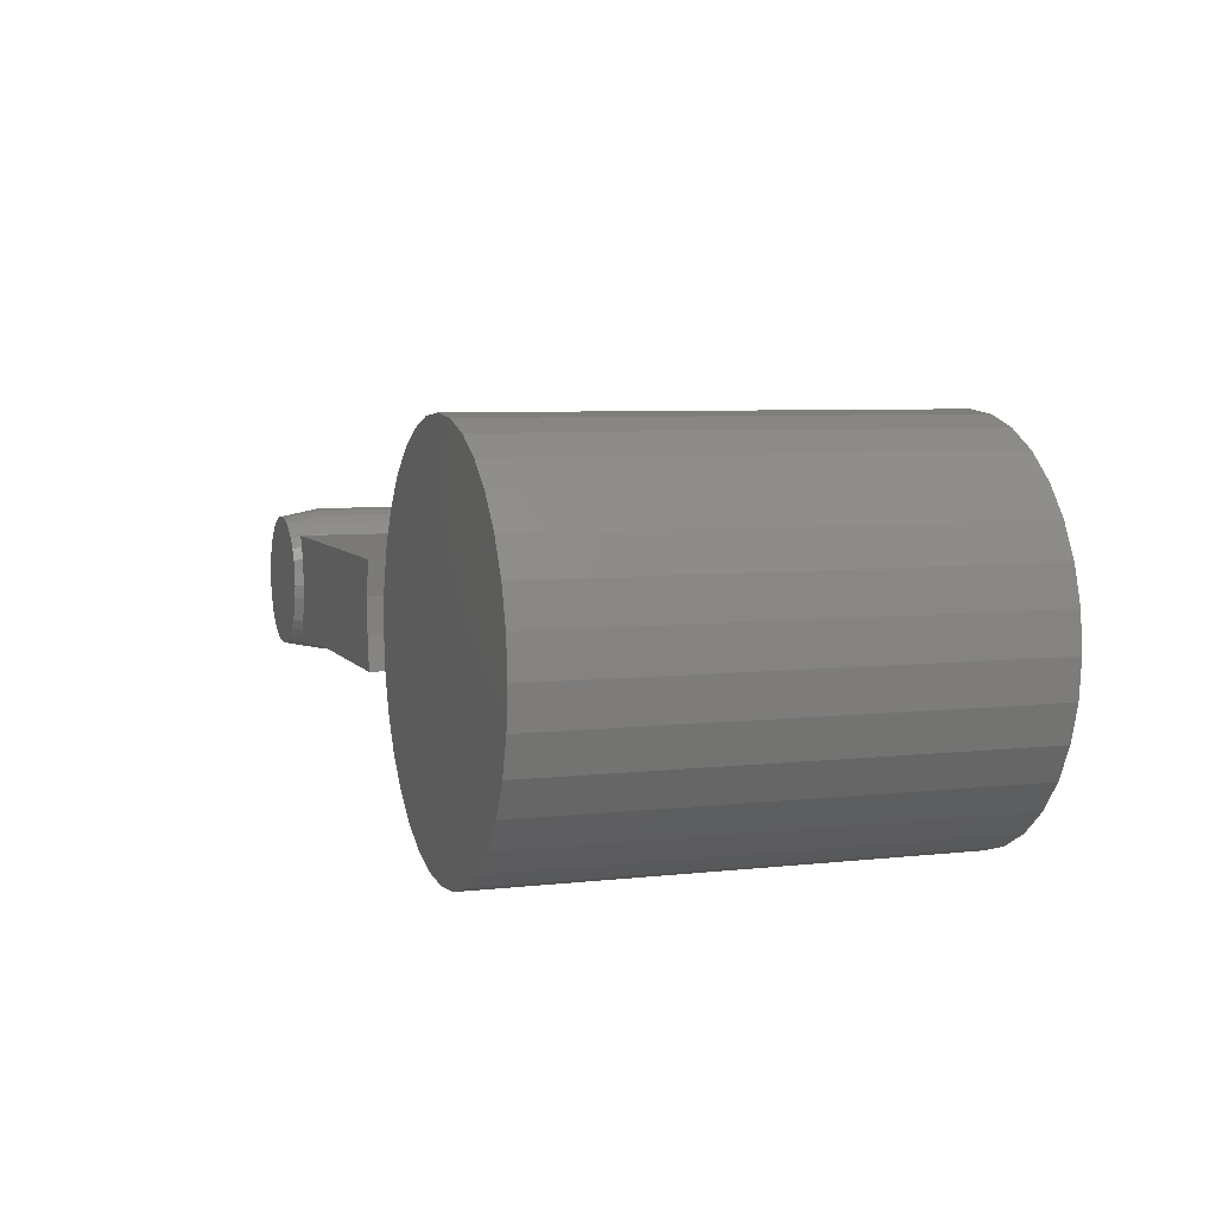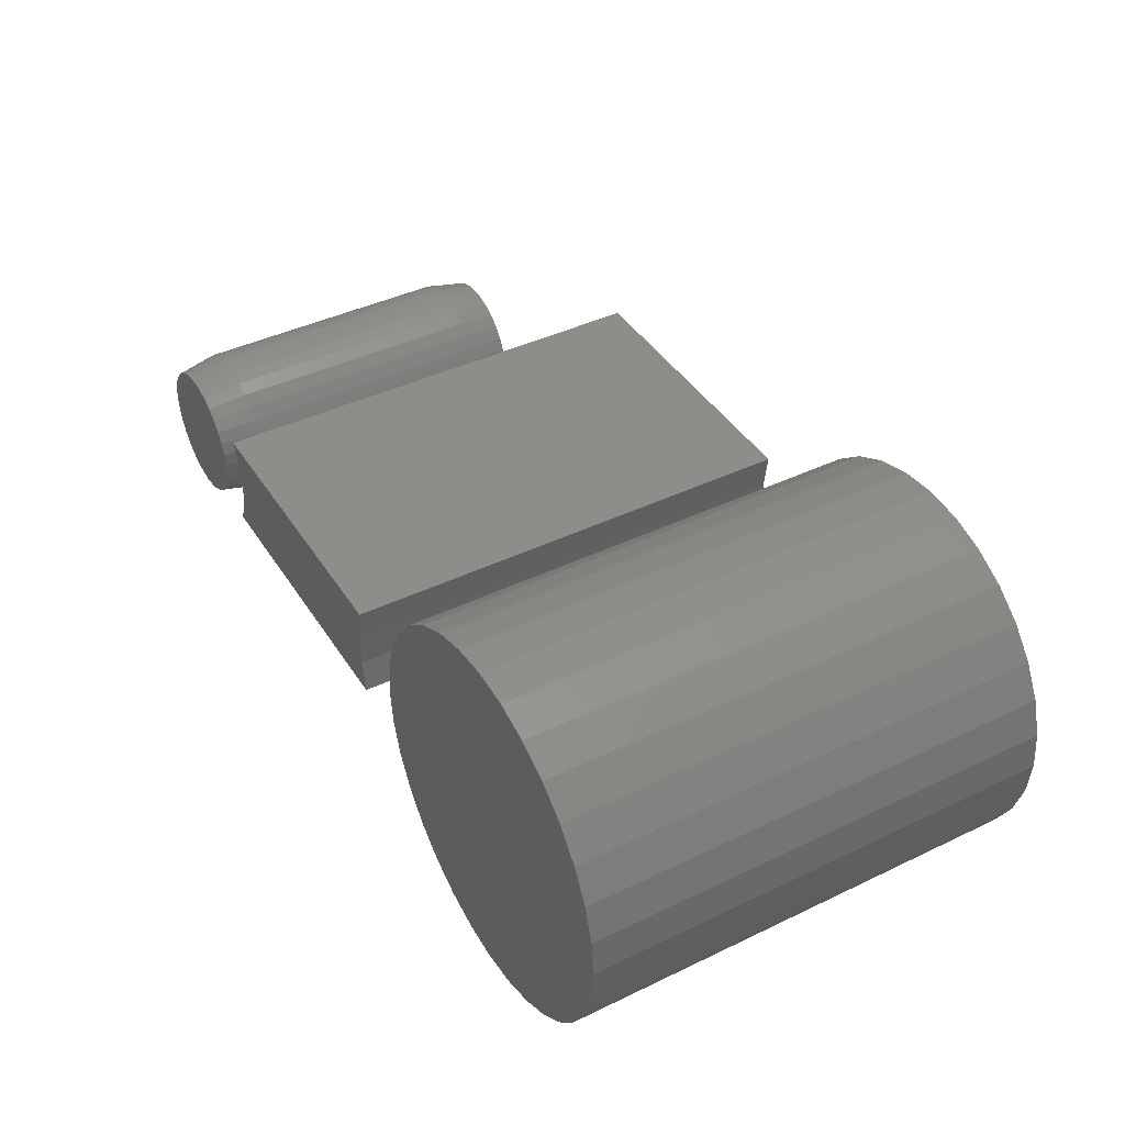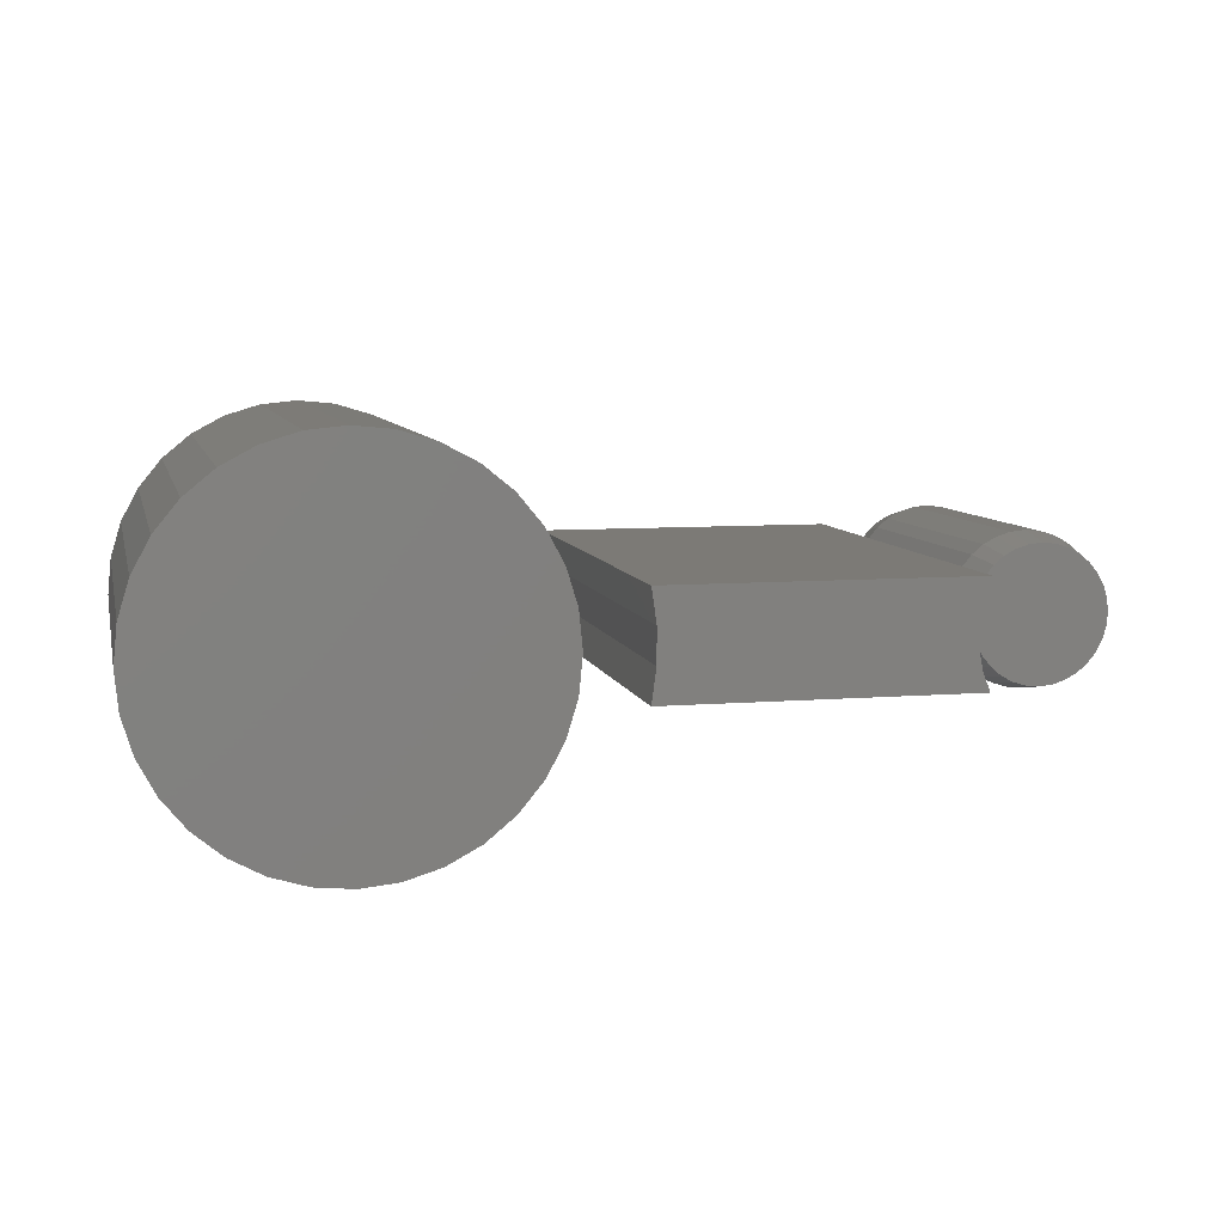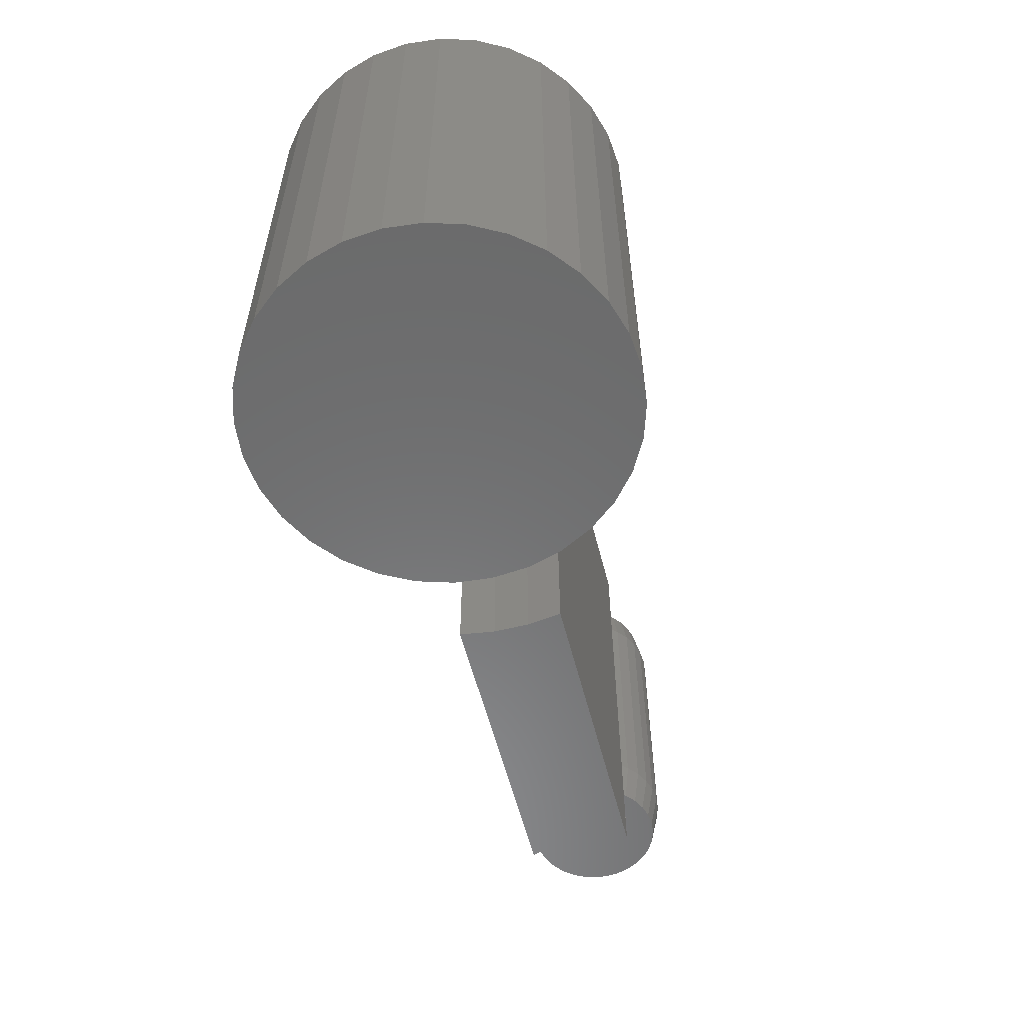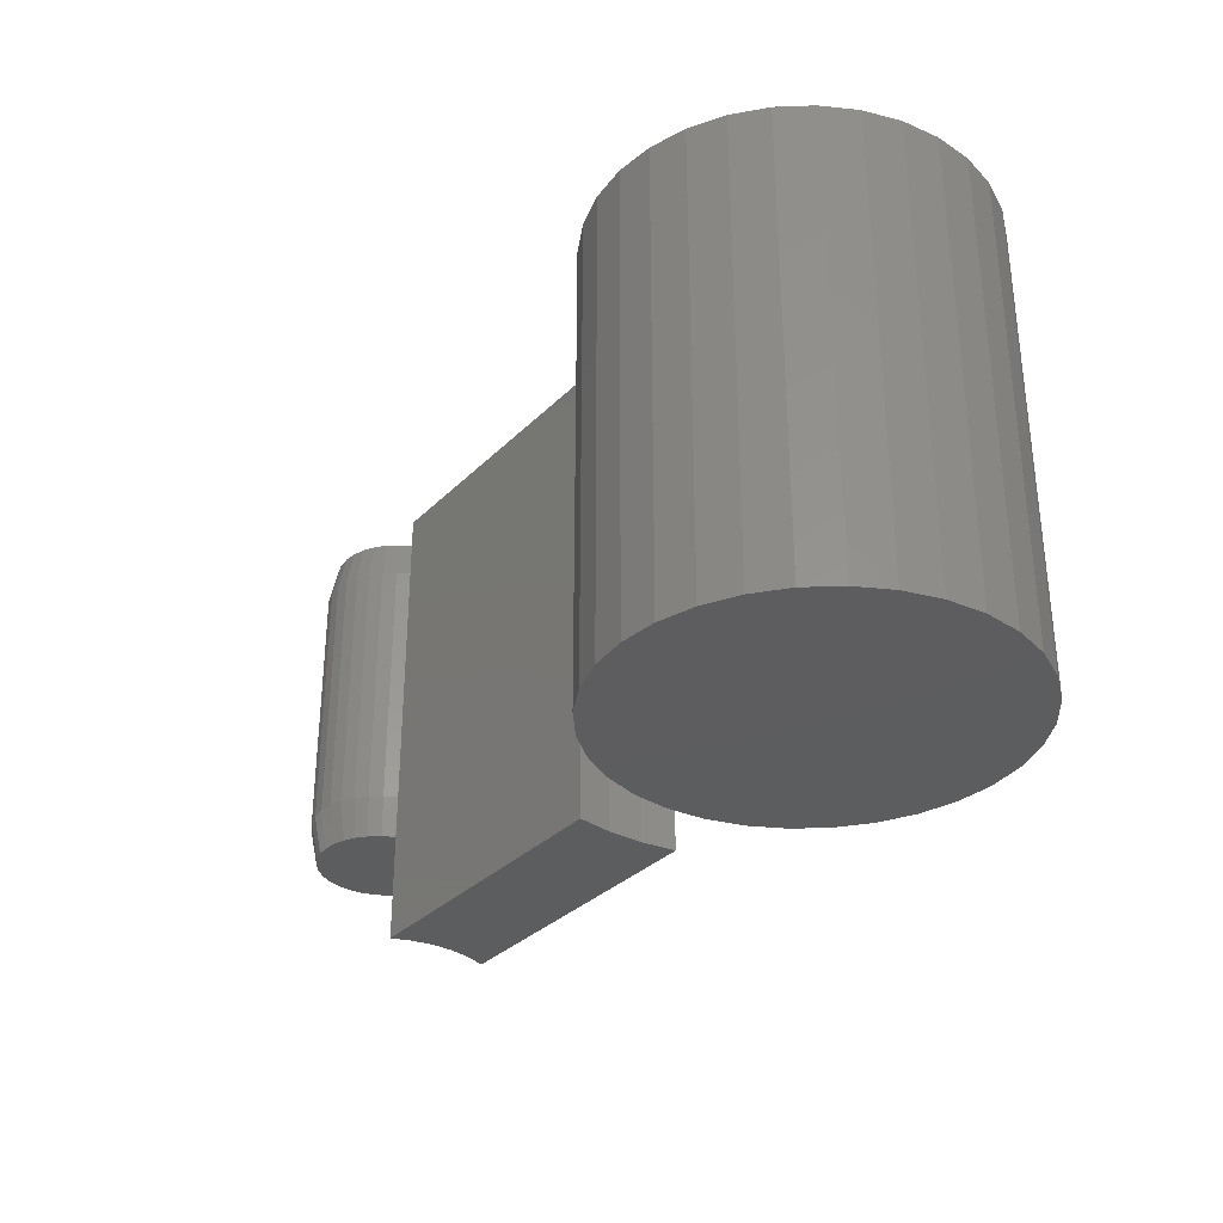
<metadata>
{"format":"stl","ext":"stl","renderer":"f3d","projection":"perspective","resolution":1024,"background":"white","views":[{"elev":6.1,"azim":-109.1,"up":"+Z"},{"elev":41.9,"azim":-120.0,"up":"+Z"},{"elev":7.8,"azim":-12.9,"up":"+Z"},{"elev":-57.1,"azim":-75.7,"up":"+Y"},{"elev":-32.3,"azim":-126.5,"up":"+Y"}]}
</metadata>
<code>
# stl→obj: 212 verts, 412 faces
v 0.7118 -0.03906 -4.775e-17
v 0.7118 -0.2969 -4.775e-17
v 0.7104 -0.03906 -0.01442
v 0.7104 -0.2969 -0.01442
v 0.7062 -0.03906 -0.02829
v 0.7062 -0.2969 -0.02829
v 0.6994 -0.03906 -0.04107
v 0.6994 -0.2969 -0.04107
v 0.6902 -0.03906 -0.05228
v 0.6902 -0.2969 -0.05228
v 0.679 -0.03906 -0.06147
v 0.679 -0.2969 -0.06147
v 0.6662 -0.03906 -0.0683
v 0.6662 -0.2969 -0.0683
v 0.6523 -0.03906 -0.07251
v 0.6523 -0.2969 -0.07251
v 0.6379 -0.03906 -0.07393
v 0.6379 -0.2969 -0.07393
v 0.6235 -0.03906 -0.07251
v 0.6235 -0.2969 -0.07251
v 0.6096 -0.03906 -0.0683
v 0.6096 -0.2969 -0.0683
v 0.5968 -0.03906 -0.06147
v 0.5968 -0.2969 -0.06147
v 0.5856 -0.03906 -0.05228
v 0.5856 -0.2969 -0.05228
v 0.5764 -0.03906 -0.04107
v 0.5764 -0.2969 -0.04107
v 0.5696 -0.03906 -0.02829
v 0.5696 -0.2969 -0.02829
v 0.5654 -0.03906 -0.01442
v 0.5654 -0.2969 -0.01442
v 0.564 -0.03906 2.468e-17
v 0.564 -0.2969 2.468e-17
v 0.5654 -0.03906 0.01442
v 0.5654 -0.2969 0.01442
v 0.5696 -0.03906 0.02829
v 0.5696 -0.2969 0.02829
v 0.5764 -0.03906 0.04107
v 0.5764 -0.2969 0.04107
v 0.5856 -0.03906 0.05228
v 0.5856 -0.2969 0.05228
v 0.5968 -0.03906 0.06147
v 0.5968 -0.2969 0.06147
v 0.6096 -0.03906 0.0683
v 0.6096 -0.2969 0.0683
v 0.6235 -0.03906 0.07251
v 0.6235 -0.2969 0.07251
v 0.6379 -0.03906 0.07393
v 0.6379 -0.2969 0.07393
v 0.6523 -0.03906 0.07251
v 0.6523 -0.2969 0.07251
v 0.6662 -0.03906 0.0683
v 0.6662 -0.2969 0.0683
v 0.679 -0.03906 0.06147
v 0.679 -0.2969 0.06147
v 0.6902 -0.03906 0.05228
v 0.6902 -0.2969 0.05228
v 0.6994 -0.03906 0.04107
v 0.6994 -0.2969 0.04107
v 0.7062 -0.03906 0.02829
v 0.7062 -0.2969 0.02829
v 0.7104 -0.03906 0.01442
v 0.7104 -0.2969 0.01442
v 0.625 -0.3359 0.06485
v 0.6508 -0.3359 0.06485
v 0.6379 -0.3359 0.06612
v 0.6126 -0.3359 0.06109
v 0.6632 -0.3359 0.06109
v 0.6012 -0.3359 0.05498
v 0.6746 -0.3359 0.05498
v 0.5912 -0.3359 0.04675
v 0.6847 -0.3359 0.04675
v 0.5829 -0.3359 0.03673
v 0.6929 -0.3359 0.03673
v 0.6929 -0.3359 -0.03673
v 0.5912 -0.3359 -0.04675
v 0.6847 -0.3359 -0.04675
v 0.6012 -0.3359 -0.05498
v 0.6746 -0.3359 -0.05498
v 0.6126 -0.3359 -0.06109
v 0.6632 -0.3359 -0.06109
v 0.625 -0.3359 -0.06485
v 0.6508 -0.3359 -0.06485
v 0.6379 -0.3359 -0.06612
v 0.699 -0.3359 0.0253
v 0.5768 -0.3359 0.0253
v 0.7028 -0.3359 0.0129
v 0.5731 -0.3359 0.0129
v 0.704 -0.3359 -5.119e-17
v 0.5718 -0.3359 2.38e-09
v 0.7028 -0.3359 -0.0129
v 0.5731 -0.3359 -0.0129
v 0.699 -0.3359 -0.0253
v 0.5768 -0.3359 -0.0253
v 0.5829 -0.3359 -0.03673
v 0.6379 1.271e-17 0.06612
v 0.6508 1.414e-17 0.06485
v 0.625 1.128e-17 0.06485
v 0.6126 9.9e-18 0.06109
v 0.6632 1.552e-17 0.06109
v 0.6012 8.631e-18 0.05498
v 0.6746 1.679e-17 0.05498
v 0.5912 7.519e-18 0.04675
v 0.6847 1.79e-17 0.04675
v 0.5829 6.606e-18 0.03673
v 0.6929 1.881e-17 0.03673
v 0.6847 1.79e-17 -0.04675
v 0.5912 7.519e-18 -0.04675
v 0.6929 1.881e-17 -0.03673
v 0.6012 8.631e-18 -0.05498
v 0.6746 1.679e-17 -0.05498
v 0.6126 9.9e-18 -0.06109
v 0.6632 1.552e-17 -0.06109
v 0.625 1.128e-17 -0.06485
v 0.6508 1.414e-17 -0.06485
v 0.6379 1.271e-17 -0.06612
v 0.5829 6.606e-18 -0.03673
v 0.5768 5.927e-18 -0.0253
v 0.699 1.949e-17 -0.0253
v 0.5731 5.51e-18 -0.0129
v 0.7028 1.991e-17 -0.0129
v 0.5718 5.369e-18 2.38e-09
v 0.704 2.005e-17 -1.086e-16
v 0.5731 5.51e-18 0.0129
v 0.7028 1.991e-17 0.0129
v 0.5768 5.927e-18 0.0253
v 0.699 1.949e-17 0.0253
v 0.5391 -0.4609 0.05312
v 0.2422 -0.4609 0.05312
v 0.5317 -0.4609 0.0338
v 0.2468 -0.4609 0.0199
v 0.528 -0.4609 0.01346
v 0.528 -0.4609 -0.007213
v 0.2468 -0.4609 -0.01365
v 0.5317 -0.4609 -0.02755
v 0.2422 -0.4609 -0.04688
v 0.5391 -0.4609 -0.04688
v 0.528 2.21e-17 0.01346
v 0.2468 1.442e-17 0.0199
v 0.5317 2.358e-17 0.0338
v 0.2422 6.245e-18 0.05312
v 0.5391 2.519e-17 0.05312
v 0.5391 1.648e-17 -0.04688
v 0.2422 0 -0.04688
v 0.5317 1.975e-17 -0.02755
v 0.2468 1.232e-17 -0.01365
v 0.528 2.081e-17 -0.007213
v -0.0377 -0.4609 0.1829
v 0.03507 -0.4609 0.1829
v -0.001316 -0.4609 0.1865
v -0.07269 -0.4609 0.1723
v 0.07006 -0.4609 0.1723
v 0.07006 -0.4609 -0.1723
v -0.0377 -0.4609 -0.1829
v 0.03507 -0.4609 -0.1829
v -0.001316 -0.4609 -0.1865
v 0.1023 -0.4609 0.1551
v -0.1049 -0.4609 0.1551
v 0.1306 -0.4609 0.1319
v -0.1332 -0.4609 0.1319
v 0.1538 -0.4609 0.1036
v -0.1564 -0.4609 0.1036
v 0.171 -0.4609 0.07138
v -0.1736 -0.4609 0.07138
v 0.1816 -0.4609 0.03639
v -0.1842 -0.4609 0.03639
v 0.1852 -0.4609 -2.665e-17
v -0.1878 -0.4609 1.903e-17
v 0.1816 -0.4609 -0.03639
v -0.1842 -0.4609 -0.03639
v 0.171 -0.4609 -0.07138
v -0.1736 -0.4609 -0.07138
v 0.1538 -0.4609 -0.1036
v -0.1564 -0.4609 -0.1036
v 0.1306 -0.4609 -0.1319
v -0.1332 -0.4609 -0.1319
v 0.1023 -0.4609 -0.1551
v -0.1049 -0.4609 -0.1551
v -0.07269 -0.4609 -0.1723
v -0.001316 1.268e-33 0.1865
v 0.03507 2.02e-18 0.1829
v -0.0377 -2.02e-18 0.1829
v -0.07269 -3.962e-18 0.1723
v 0.07006 3.962e-18 0.1723
v 0.03507 2.02e-18 -0.1829
v -0.0377 -2.02e-18 -0.1829
v 0.07006 3.962e-18 -0.1723
v -0.001316 -2.536e-33 -0.1865
v -0.07269 -3.962e-18 -0.1723
v -0.1049 -5.752e-18 -0.1551
v 0.1023 5.752e-18 -0.1551
v -0.1332 -7.321e-18 -0.1319
v 0.1306 7.321e-18 -0.1319
v -0.1564 -8.609e-18 -0.1036
v 0.1538 8.609e-18 -0.1036
v -0.1736 -9.565e-18 -0.07138
v 0.171 9.565e-18 -0.07138
v -0.1842 -1.015e-17 -0.03639
v 0.1816 1.015e-17 -0.03639
v -0.1878 -1.035e-17 1.903e-17
v 0.1852 1.035e-17 -2.665e-17
v -0.1842 -1.015e-17 0.03639
v 0.1816 1.015e-17 0.03639
v -0.1736 -9.565e-18 0.07138
v 0.171 9.565e-18 0.07138
v -0.1564 -8.609e-18 0.1036
v 0.1538 8.609e-18 0.1036
v -0.1332 -7.321e-18 0.1319
v 0.1306 7.321e-18 0.1319
v -0.1049 -5.752e-18 0.1551
v 0.1023 5.752e-18 0.1551
f 1 2 3
f 3 2 4
f 3 4 5
f 5 4 6
f 5 6 7
f 7 6 8
f 7 8 9
f 9 8 10
f 9 10 11
f 11 10 12
f 11 12 13
f 13 12 14
f 13 14 15
f 15 14 16
f 15 16 17
f 17 16 18
f 17 18 19
f 19 18 20
f 19 20 21
f 21 20 22
f 21 22 23
f 23 22 24
f 23 24 25
f 25 24 26
f 25 26 27
f 27 26 28
f 27 28 29
f 29 28 30
f 29 30 31
f 31 30 32
f 31 32 33
f 33 32 34
f 33 34 35
f 35 34 36
f 35 36 37
f 37 36 38
f 37 38 39
f 39 38 40
f 39 40 41
f 41 40 42
f 41 42 43
f 43 42 44
f 43 44 45
f 45 44 46
f 45 46 47
f 47 46 48
f 47 48 49
f 49 48 50
f 49 50 51
f 51 50 52
f 51 52 53
f 53 52 54
f 53 54 55
f 55 54 56
f 55 56 57
f 57 56 58
f 57 58 59
f 59 58 60
f 59 60 61
f 61 60 62
f 61 62 63
f 63 62 64
f 63 64 1
f 1 64 2
f 65 66 67
f 66 65 68
f 66 68 69
f 69 68 70
f 69 70 71
f 71 70 72
f 71 72 73
f 73 72 74
f 73 74 75
f 76 77 78
f 78 77 79
f 78 79 80
f 80 79 81
f 80 81 82
f 82 81 83
f 82 83 84
f 84 83 85
f 75 74 86
f 86 74 87
f 86 87 88
f 88 87 89
f 88 89 90
f 90 89 91
f 90 91 92
f 92 91 93
f 92 93 94
f 94 93 95
f 94 95 76
f 76 95 96
f 76 96 77
f 18 83 20
f 20 83 81
f 20 81 22
f 22 81 79
f 22 79 24
f 24 79 77
f 24 77 26
f 26 77 96
f 26 96 28
f 28 96 95
f 28 95 30
f 30 95 93
f 30 93 32
f 32 93 91
f 32 91 34
f 83 18 85
f 85 18 16
f 85 16 84
f 84 16 14
f 84 14 82
f 82 14 12
f 82 12 80
f 80 12 10
f 80 10 78
f 78 10 8
f 78 8 76
f 76 8 6
f 76 6 94
f 94 6 4
f 94 4 92
f 92 4 2
f 92 2 90
f 50 66 52
f 52 66 69
f 52 69 54
f 54 69 71
f 54 71 56
f 56 71 73
f 56 73 58
f 58 73 75
f 58 75 60
f 60 75 86
f 60 86 62
f 62 86 88
f 62 88 64
f 64 88 90
f 64 90 2
f 66 50 67
f 67 50 48
f 67 48 65
f 65 48 46
f 65 46 68
f 68 46 44
f 68 44 70
f 70 44 42
f 70 42 72
f 72 42 40
f 72 40 74
f 74 40 38
f 74 38 87
f 87 38 36
f 87 36 89
f 89 36 34
f 89 34 91
f 97 98 99
f 100 99 98
f 101 100 98
f 102 100 101
f 103 102 101
f 104 102 103
f 105 104 103
f 106 104 105
f 107 106 105
f 108 109 110
f 111 109 108
f 112 111 108
f 113 111 112
f 114 113 112
f 115 113 114
f 116 115 114
f 117 115 116
f 109 118 110
f 110 118 119
f 110 119 120
f 120 119 121
f 120 121 122
f 122 121 123
f 122 123 124
f 124 123 125
f 124 125 126
f 126 125 127
f 126 127 128
f 128 127 106
f 128 106 107
f 33 123 31
f 31 123 121
f 31 121 29
f 29 121 119
f 29 119 27
f 27 119 118
f 27 118 25
f 25 118 109
f 25 109 23
f 23 109 111
f 23 111 21
f 21 111 113
f 21 113 19
f 19 113 115
f 19 115 17
f 17 115 117
f 17 117 15
f 15 117 116
f 15 116 13
f 13 116 114
f 13 114 11
f 11 114 112
f 11 112 9
f 9 112 108
f 9 108 7
f 7 108 110
f 7 110 5
f 5 110 120
f 5 120 3
f 3 120 122
f 3 122 1
f 1 122 124
f 1 124 63
f 63 124 126
f 63 126 61
f 61 126 128
f 61 128 59
f 59 128 107
f 59 107 57
f 57 107 105
f 57 105 55
f 55 105 103
f 55 103 53
f 53 103 101
f 53 101 51
f 51 101 98
f 51 98 49
f 49 98 97
f 49 97 47
f 47 97 99
f 47 99 45
f 45 99 100
f 45 100 43
f 43 100 102
f 43 102 41
f 41 102 104
f 41 104 39
f 39 104 106
f 39 106 37
f 37 106 127
f 37 127 35
f 35 127 125
f 35 125 33
f 33 125 123
f 129 130 131
f 131 130 132
f 131 132 133
f 133 132 134
f 134 132 135
f 134 135 136
f 136 135 137
f 136 137 138
f 139 140 141
f 141 140 142
f 141 142 143
f 144 145 146
f 146 145 147
f 146 147 148
f 148 147 140
f 148 140 139
f 140 130 142
f 130 140 132
f 132 140 147
f 132 147 135
f 135 147 145
f 135 145 137
f 143 142 129
f 129 142 130
f 148 136 146
f 146 136 138
f 146 138 144
f 136 148 134
f 134 148 139
f 134 139 133
f 133 139 141
f 133 141 131
f 131 141 143
f 131 143 129
f 145 144 137
f 137 144 138
f 149 150 151
f 150 149 152
f 150 152 153
f 154 155 156
f 156 155 157
f 153 152 158
f 158 152 159
f 158 159 160
f 160 159 161
f 160 161 162
f 162 161 163
f 162 163 164
f 164 163 165
f 164 165 166
f 166 165 167
f 166 167 168
f 168 167 169
f 168 169 170
f 170 169 171
f 170 171 172
f 172 171 173
f 172 173 174
f 174 173 175
f 174 175 176
f 176 175 177
f 176 177 178
f 178 177 179
f 178 179 154
f 154 179 180
f 154 180 155
f 181 182 183
f 184 183 182
f 185 184 182
f 186 187 188
f 189 187 186
f 187 190 188
f 188 190 191
f 188 191 192
f 192 191 193
f 192 193 194
f 194 193 195
f 194 195 196
f 196 195 197
f 196 197 198
f 198 197 199
f 198 199 200
f 200 199 201
f 200 201 202
f 202 201 203
f 202 203 204
f 204 203 205
f 204 205 206
f 206 205 207
f 206 207 208
f 208 207 209
f 208 209 210
f 210 209 211
f 210 211 212
f 212 211 184
f 212 184 185
f 202 168 200
f 200 168 170
f 200 170 198
f 198 170 172
f 198 172 196
f 196 172 174
f 196 174 194
f 194 174 176
f 194 176 192
f 192 176 178
f 192 178 188
f 188 178 154
f 188 154 186
f 186 154 156
f 186 156 189
f 189 156 157
f 189 157 187
f 187 157 155
f 187 155 190
f 190 155 180
f 190 180 191
f 191 180 179
f 191 179 193
f 193 179 177
f 193 177 195
f 195 177 175
f 195 175 197
f 197 175 173
f 197 173 199
f 199 173 171
f 199 171 201
f 201 171 169
f 201 169 203
f 203 169 167
f 203 167 205
f 205 167 165
f 205 165 207
f 207 165 163
f 207 163 209
f 209 163 161
f 209 161 211
f 211 161 159
f 211 159 184
f 184 159 152
f 184 152 183
f 183 152 149
f 183 149 181
f 181 149 151
f 181 151 182
f 182 151 150
f 182 150 185
f 185 150 153
f 185 153 212
f 212 153 158
f 212 158 210
f 210 158 160
f 210 160 208
f 208 160 162
f 208 162 206
f 206 162 164
f 206 164 204
f 204 164 166
f 204 166 202
f 202 166 168

</code>
